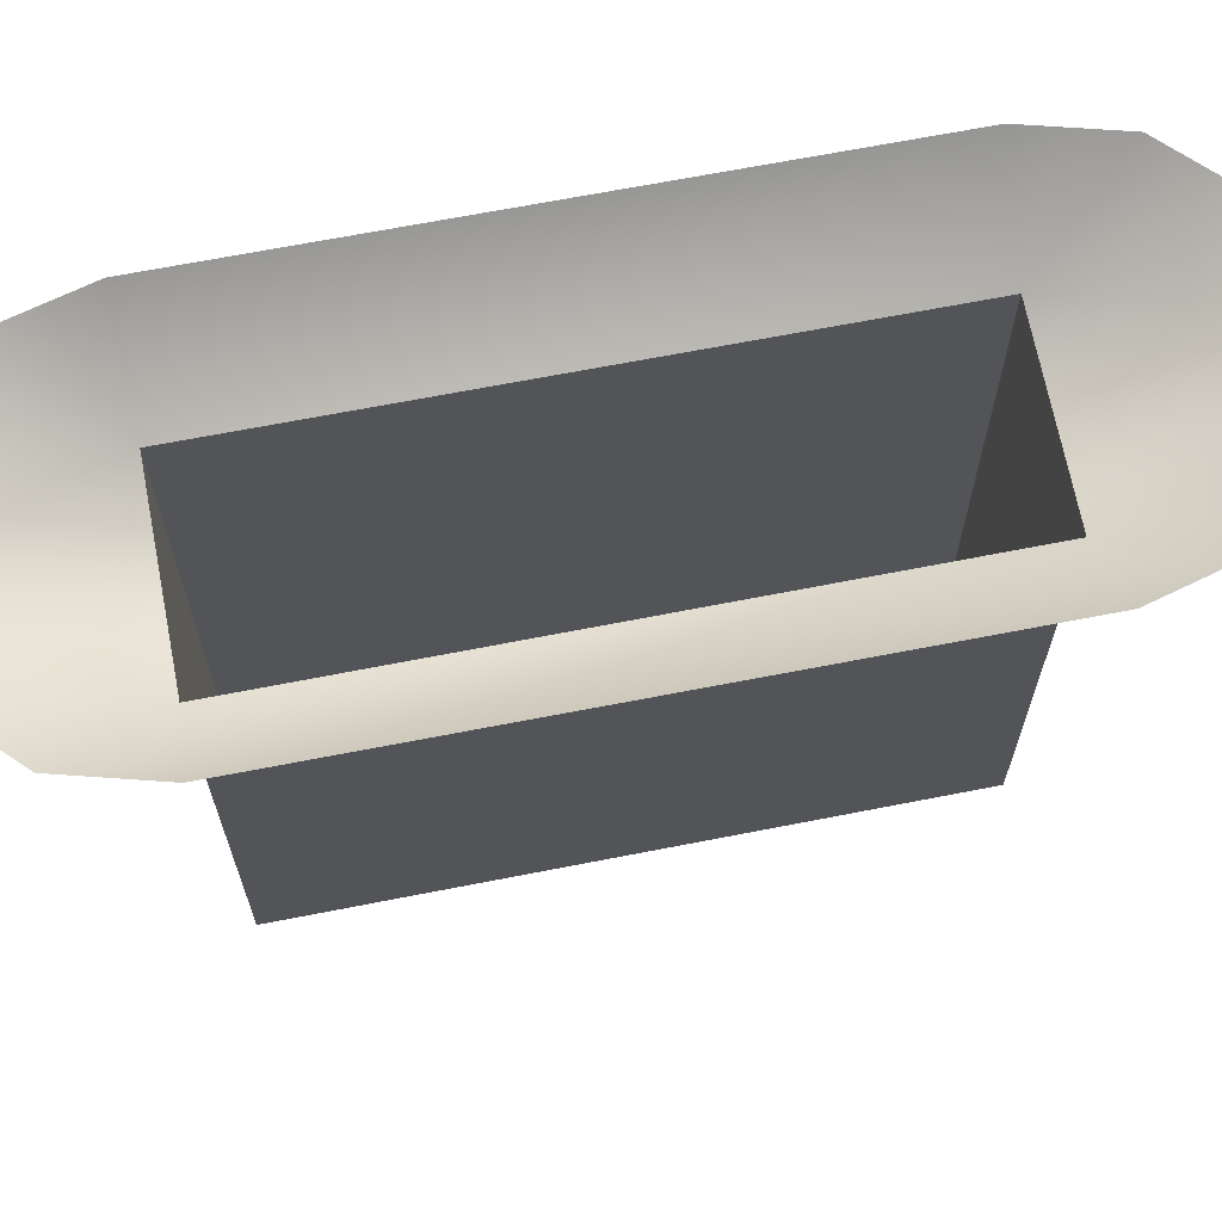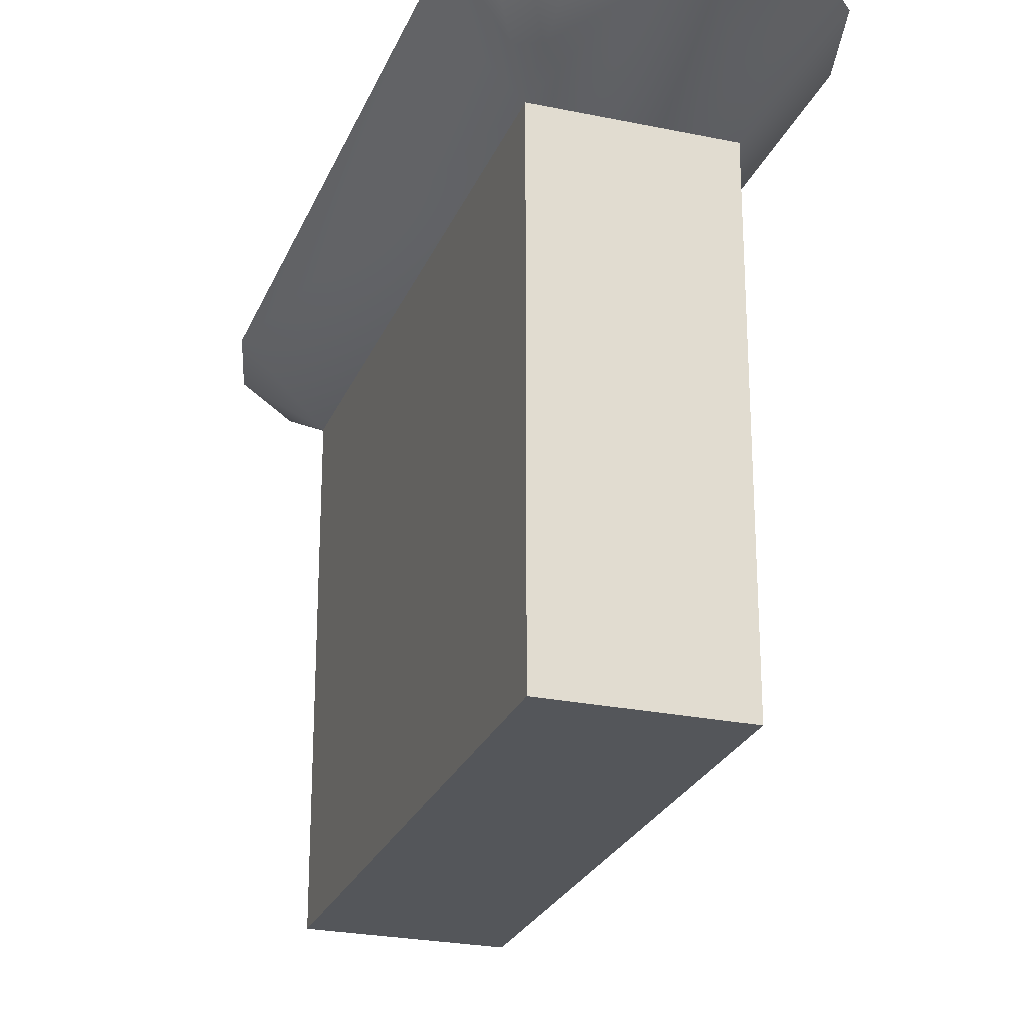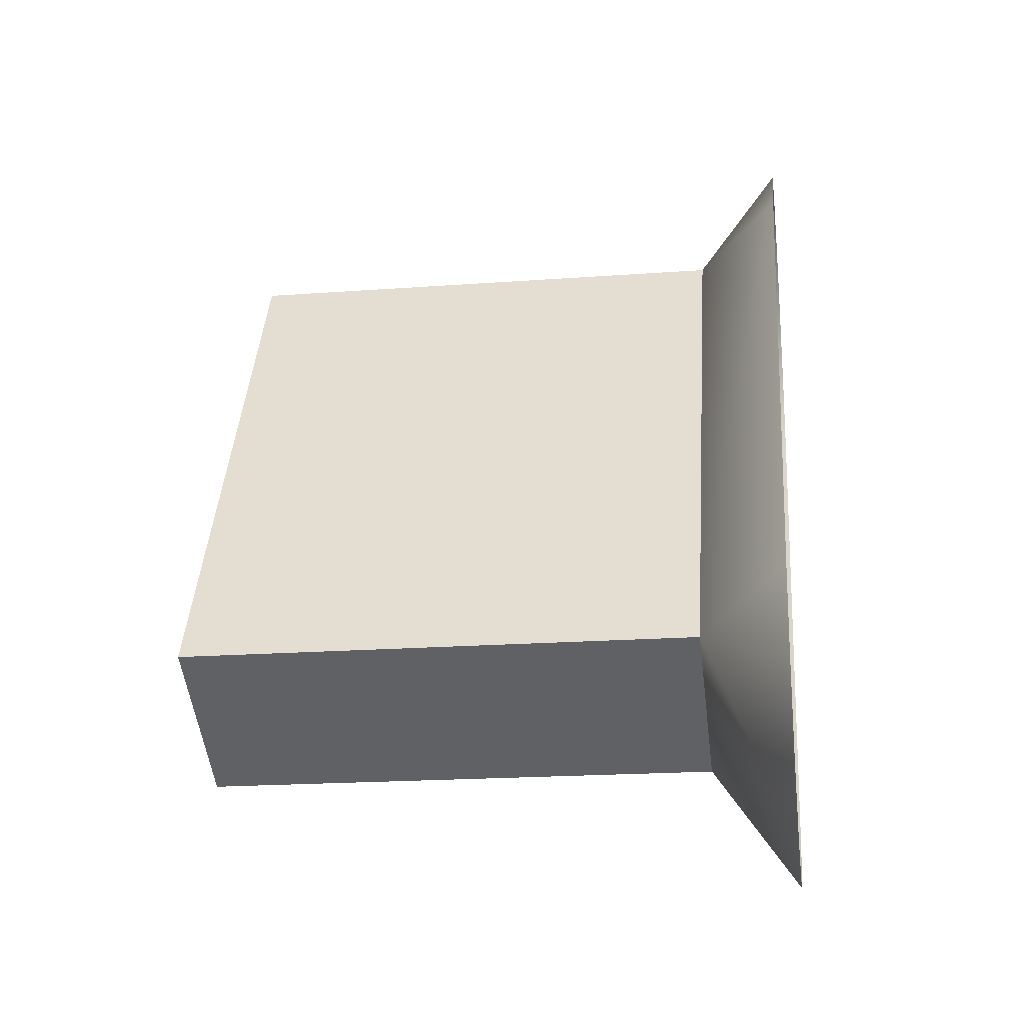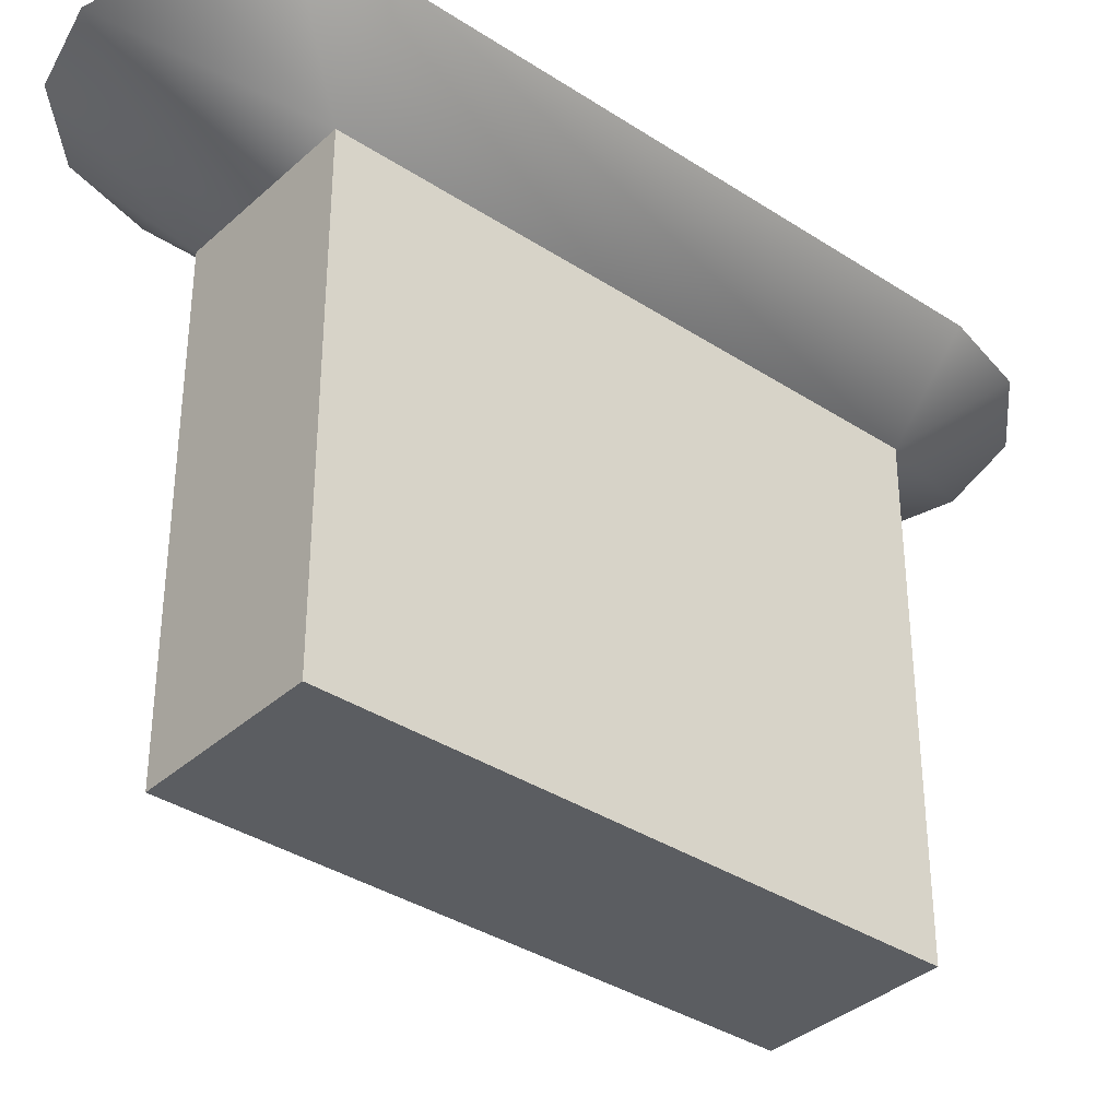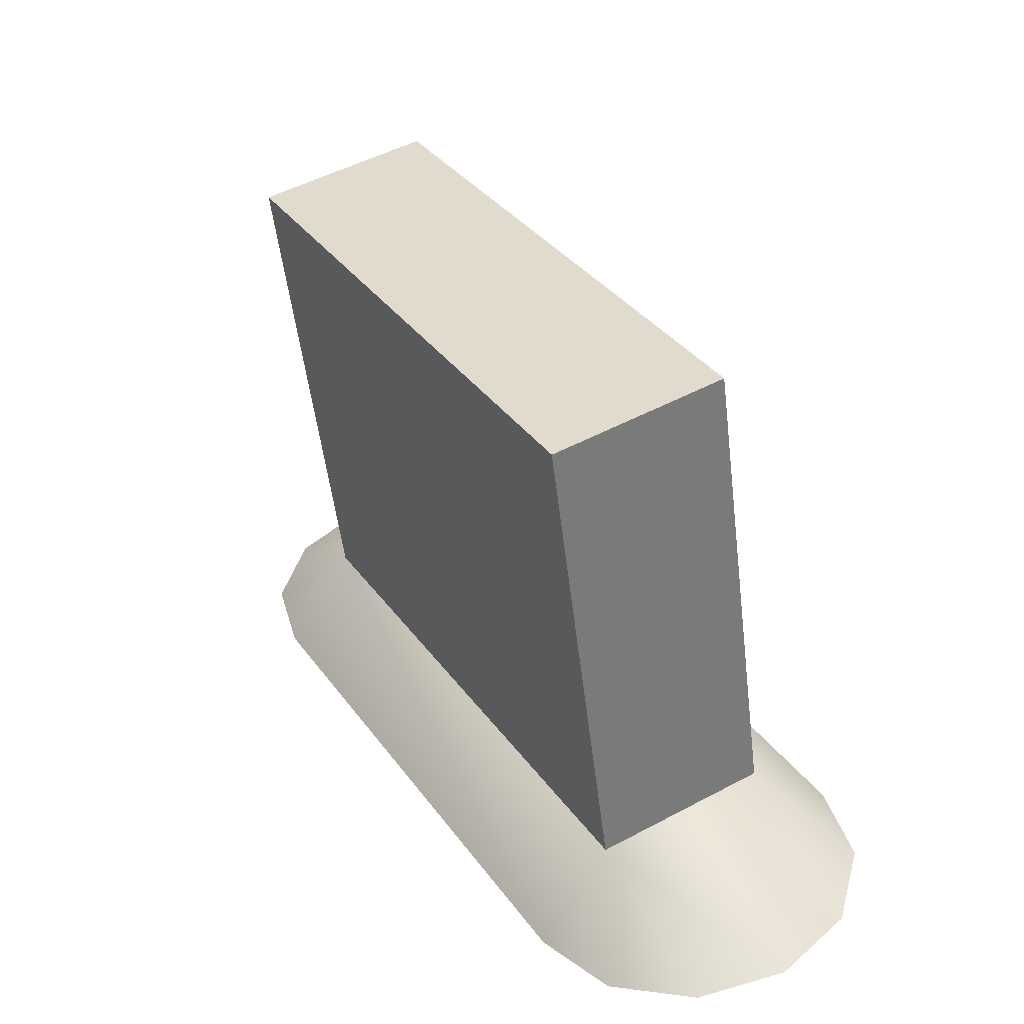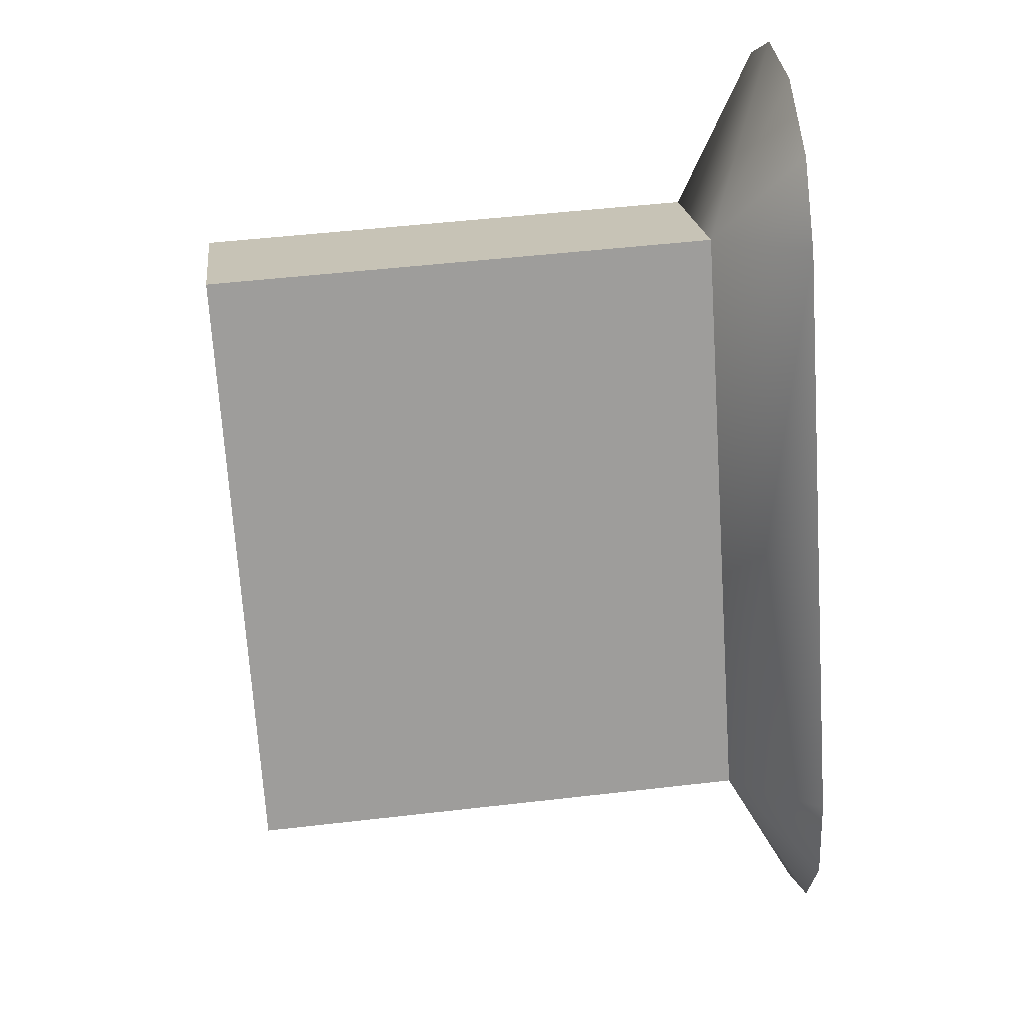
<metadata>
{"format":"obj","ext":"obj","renderer":"f3d","projection":"perspective","resolution":1024,"background":"white","views":[{"elev":68.1,"azim":49.0,"up":"+Z"},{"elev":-25.2,"azim":131.3,"up":"+Z"},{"elev":-19.5,"azim":-82.1,"up":"+Y"},{"elev":-36.1,"azim":-160.5,"up":"+Z"},{"elev":-52.5,"azim":-173.1,"up":"+Y"},{"elev":50.0,"azim":-97.3,"up":"+Y"}]}
</metadata>
<code>
o #ID129
v 0.4273 0.1383 0.04595
v 0.391 0.04775 0.05937
v 0.4393 0.1314 0.05937
v 0.3792 0.05454 0.04595
v 0.4431 0.1456 0.05937
v 0.3792 0.05454 -0.03459
v 0.4273 0.1383 0.04595
v 0.4273 0.1383 -0.03459
v 0.3792 0.05454 0.04595
v 0.3806 0.03737 0.05937
v 0.4393 0.1598 0.05937
v 0.4273 0.1383 0.04595
v 0.4019 0.153 -0.03459
v 0.4273 0.1383 -0.03459
v 0.4019 0.153 0.04595
v 0.4019 0.153 -0.03459
v 0.3792 0.05454 -0.03459
v 0.4273 0.1383 -0.03459
v 0.3536 0.0693 -0.03459
v 0.3536 0.0693 0.04595
v 0.3792 0.05454 -0.03459
v 0.3536 0.0693 -0.03459
v 0.3792 0.05454 0.04595
v 0.3664 0.03356 0.05937
v 0.4289 0.1702 0.05937
v 0.4019 0.153 0.04595
v 0.3536 0.0693 0.04595
v 0.4019 0.153 -0.03459
v 0.4019 0.153 0.04595
v 0.3536 0.0693 -0.03459
v 0.3522 0.03737 0.05937
v 0.3536 0.0693 0.04595
v 0.4147 0.174 0.05937
v 0.3901 0.1598 0.05937
v 0.3418 0.07613 0.05937
v 0.3418 0.04775 0.05937
v 0.4005 0.1702 0.05937
v 0.338 0.06194 0.05937
f 1 2 3
f 2 1 4
f 1 3 5
f 6 7 8
f 7 6 9
f 4 10 2
f 1 5 11
f 12 13 14
f 13 12 15
f 16 17 18
f 17 16 19
f 20 21 22
f 21 20 23
f 24 10 4
f 1 11 25
f 26 1 25
f 27 28 29
f 28 27 30
f 31 4 32
f 31 24 4
f 26 25 33
f 34 32 26
f 32 34 35
f 36 31 32
f 37 26 33
f 34 26 37
f 38 32 35
f 38 36 32

</code>
